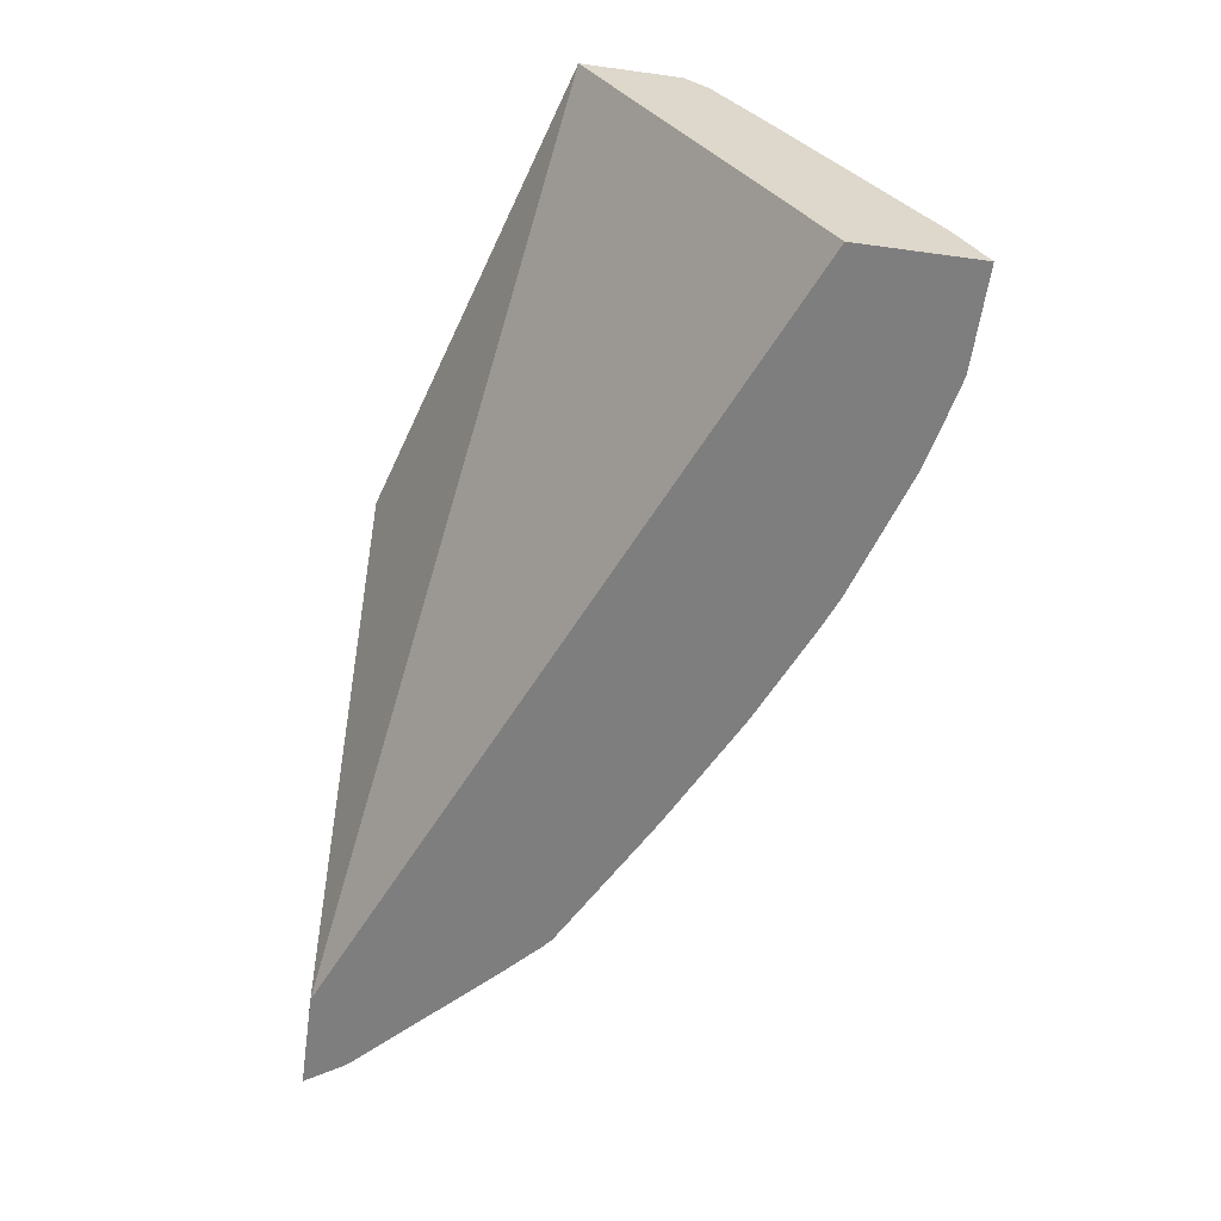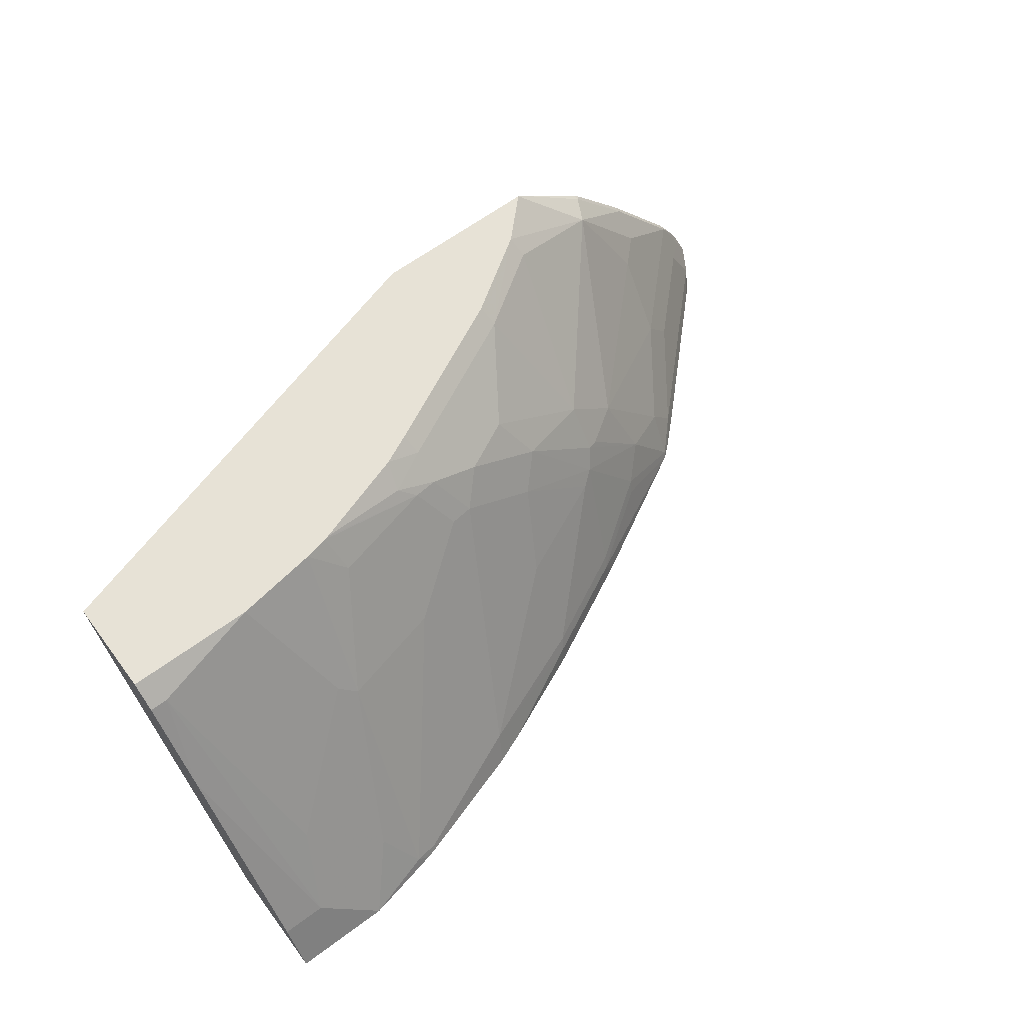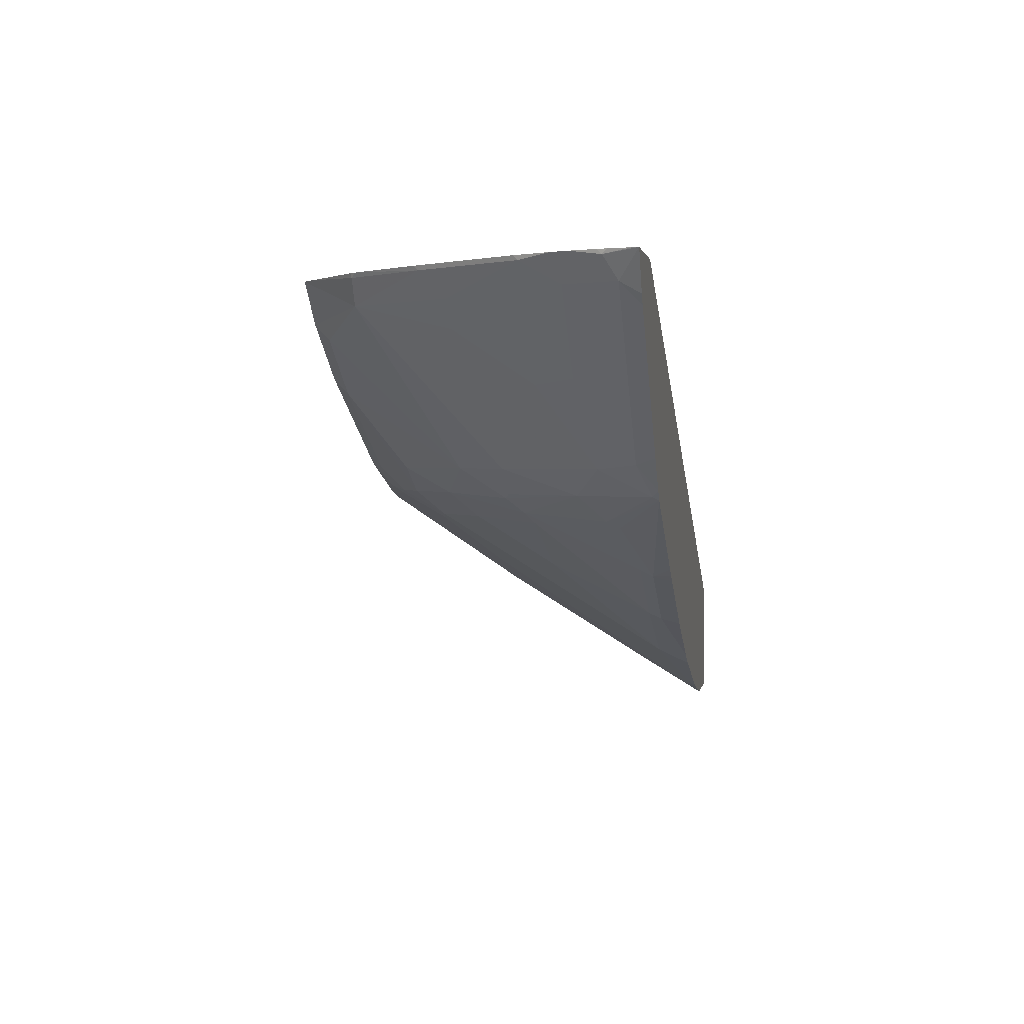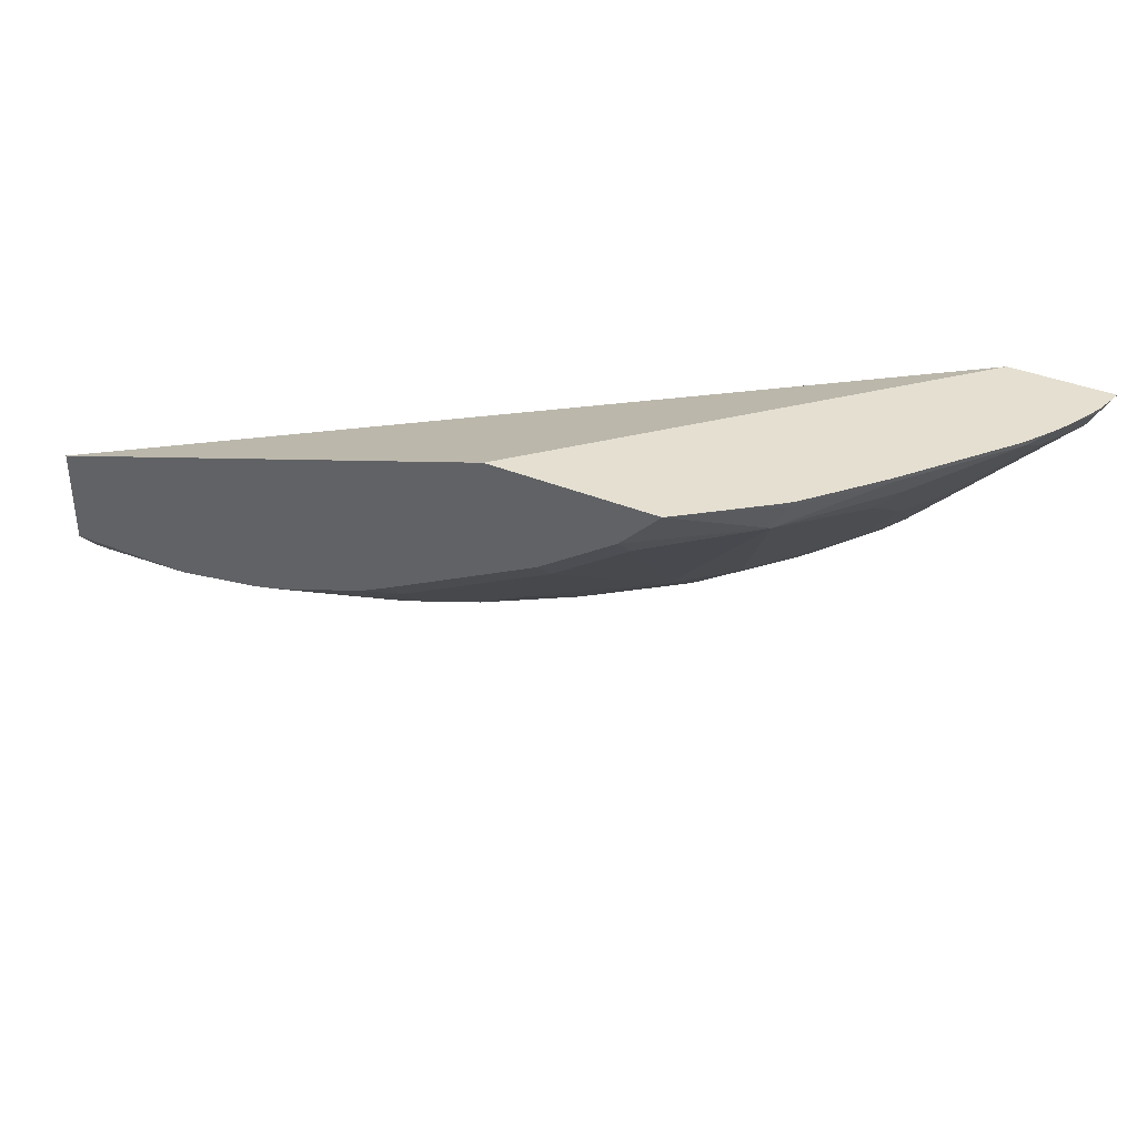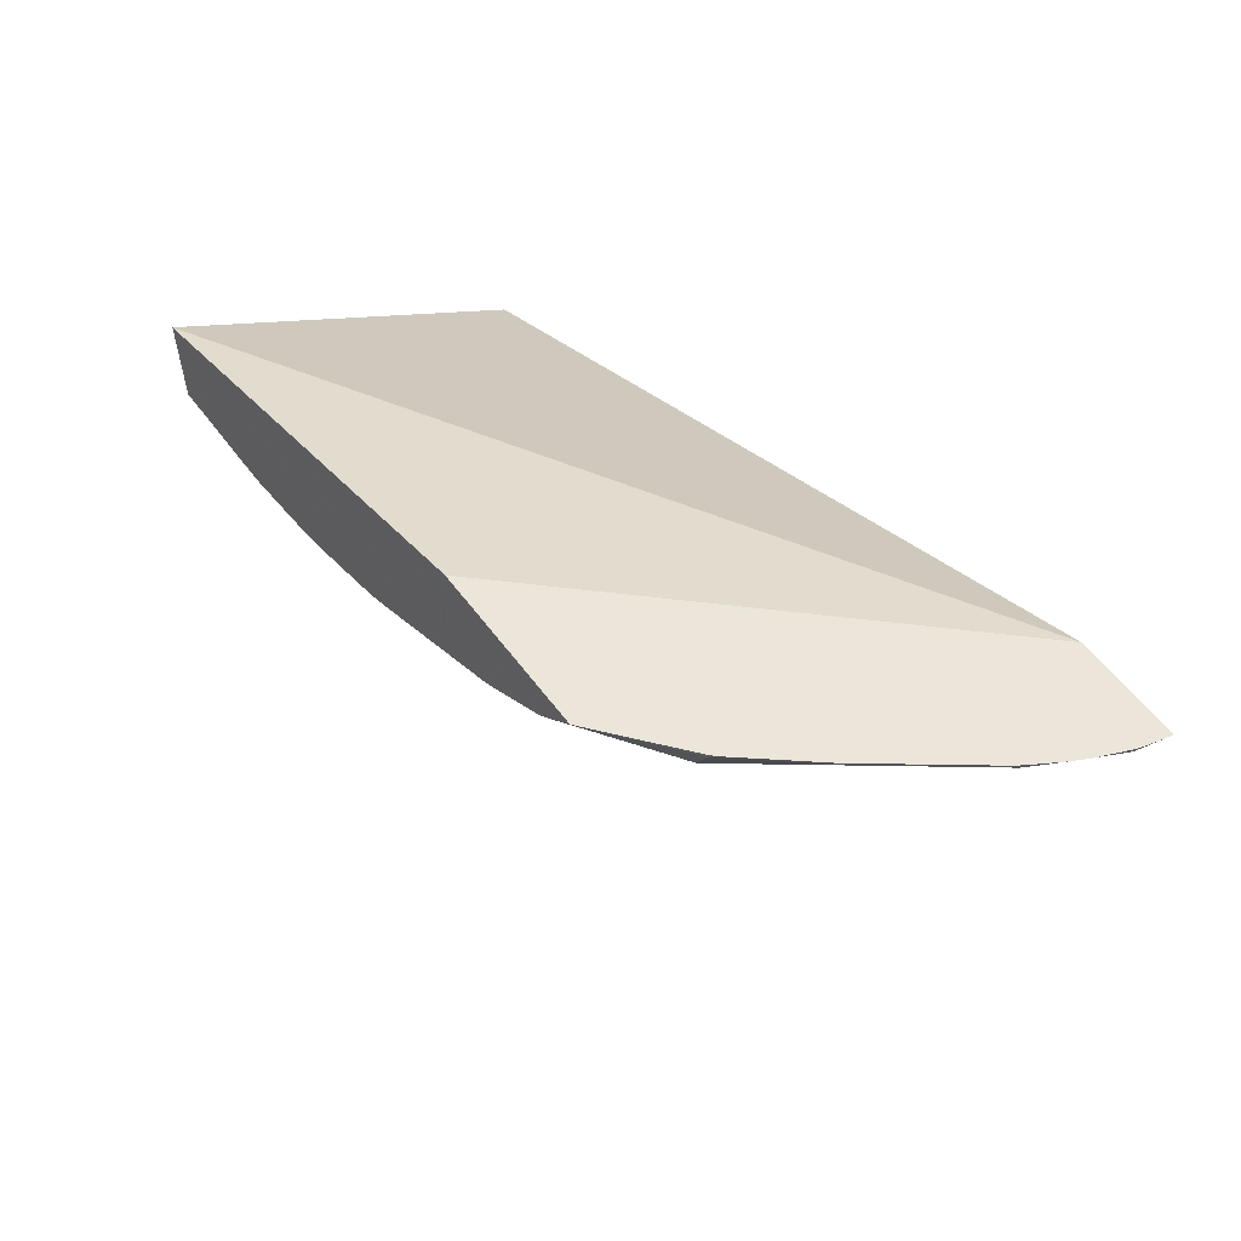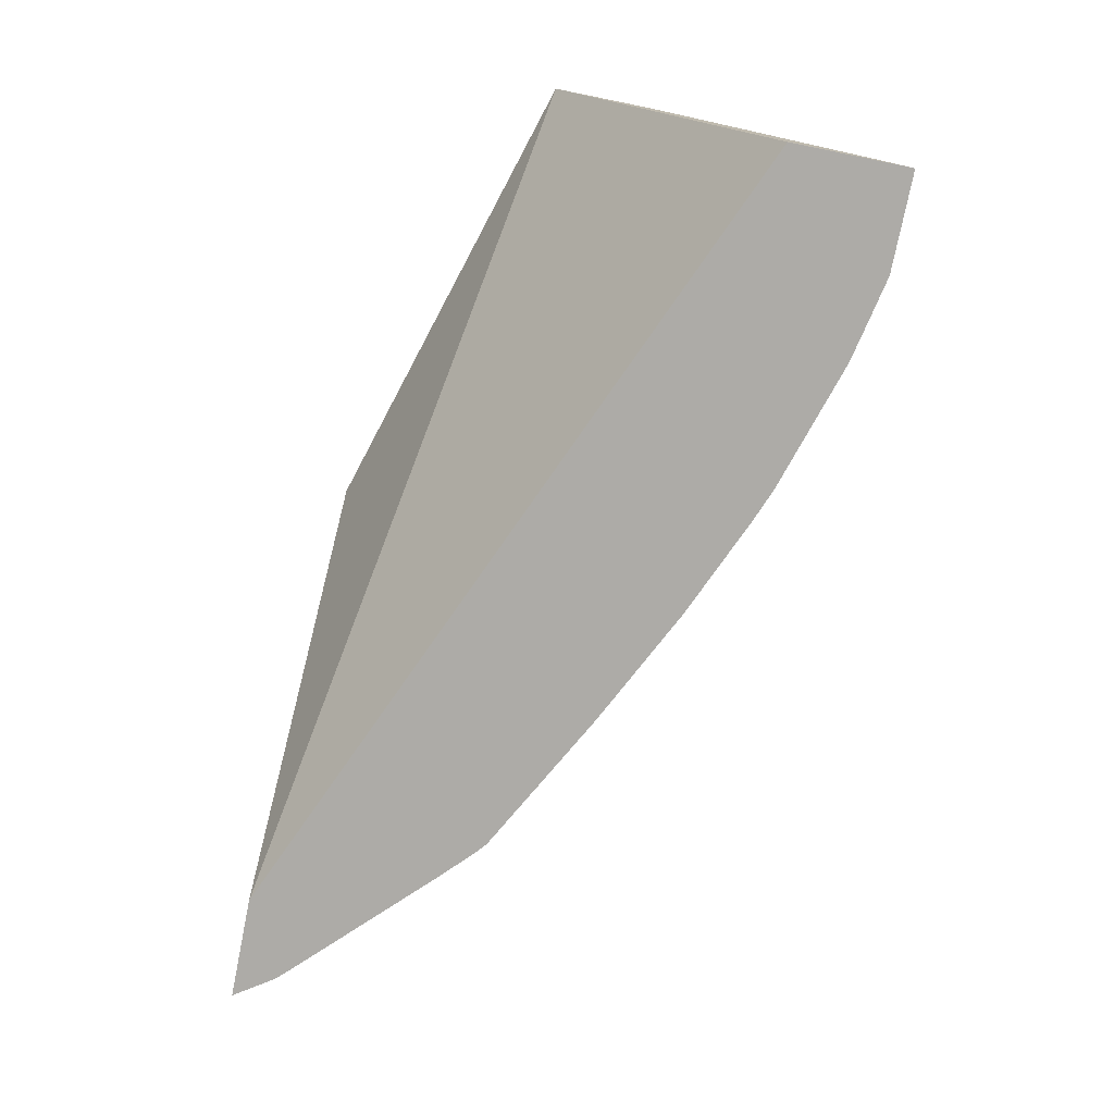
<metadata>
{"format":"obj","ext":"obj","renderer":"f3d","projection":"perspective","resolution":1024,"background":"white","views":[{"elev":-59.4,"azim":-98.0,"up":"+Z"},{"elev":63.6,"azim":-36.8,"up":"+Z"},{"elev":1.7,"azim":99.1,"up":"+Y"},{"elev":36.6,"azim":28.3,"up":"+Y"},{"elev":55.6,"azim":54.1,"up":"+Y"},{"elev":-76.4,"azim":-101.4,"up":"+Z"}]}
</metadata>
<code>
v -0.0001467 -0.3651 0.3233
v -0.0001467 -0.3578 0.3379
v -0.0001467 -0.2756 0.3233
v 0.07425 -0.3651 0.3233
v -0.0001467 -0.3445 0.3644
v 0.03978 -0.3578 0.3379
v -0.0001467 -0.1145 0.5987
v 0.6189 -0.006522 0.3233
v 0.122 -0.3551 0.3233
v 0.1259 -0.3511 0.3313
v 0.1061 -0.3313 0.371
v 0.1127 -0.2849 0.4439
v 0.06626 -0.3114 0.4108
v 0.03316 -0.3445 0.3644
v -0.0001467 -0.2484 0.5169
v -0.0001467 -0.1876 0.5987
v 0.3598 -0.006522 0.5987
v 0.6971 -0.006522 0.3233
v 0.1354 -0.3521 0.3233
v 0.143 -0.3501 0.3233
v 0.1441 -0.3478 0.328
v 0.2054 -0.2716 0.4307
v 0.2253 -0.2319 0.4903
v 0.1458 -0.2517 0.4903
v 0.1259 -0.2915 0.4307
v 0.1325 -0.2451 0.5035
v 0.05302 -0.3047 0.424
v 0.0133 -0.2054 0.583
v -0.0001467 -0.2054 0.583
v 0.09705 -0.1876 0.5987
v 0.4892 -0.006522 0.5987
v 0.6962 -0.006522 0.3278
v 0.6906 -0.009961 0.3478
v 0.6824 -0.02653 0.3379
v 0.6784 -0.03449 0.3233
v 0.2374 -0.3203 0.3233
v 0.2435 -0.3081 0.3478
v 0.2038 -0.3081 0.3677
v 0.2452 -0.2716 0.4108
v 0.3032 -0.1888 0.5267
v 0.2435 -0.2286 0.4869
v 0.2849 -0.1921 0.53
v 0.265 -0.1723 0.5698
v 0.2054 -0.212 0.53
v 0.1856 -0.1921 0.5698
v 0.1602 -0.1777 0.5987
v 0.4735 -0.02228 0.5987
v 0.5416 -0.02983 0.5466
v 0.5001 -0.006522 0.5897
v 0.6923 -0.006522 0.3444
v 0.6898 -0.006522 0.3513
v 0.6816 -0.006522 0.3711
v 0.6751 -0.006522 0.3842
v 0.6807 -0.009961 0.3677
v 0.6126 -0.1012 0.3233
v 0.6722 -0.04155 0.3233
v 0.6625 -0.02653 0.3777
v 0.5631 -0.1458 0.3379
v 0.2622 -0.3104 0.3233
v 0.2411 -0.313 0.3379
v 0.3404 -0.2733 0.3379
v 0.3429 -0.2683 0.3478
v 0.3429 -0.2286 0.4273
v 0.2832 -0.169 0.5665
v 0.3627 -0.1888 0.4869
v 0.3826 -0.169 0.5068
v 0.323 -0.169 0.5466
v 0.2518 -0.1656 0.583
v 0.182 -0.1727 0.5987
v 0.1786 -0.1736 0.5987
v 0.4583 -0.03741 0.5987
v 0.5019 -0.08945 0.5068
v 0.482 -0.1491 0.4472
v 0.5814 -0.04973 0.4671
v 0.6012 -0.02983 0.4671
v 0.6012 -0.009961 0.4869
v 0.5515 -0.009961 0.5466
v 0.4621 -0.04973 0.5863
v 0.4422 -0.1491 0.4869
v 0.5509 -0.006522 0.5477
v 0.6634 -0.006522 0.4041
v 0.6608 -0.009961 0.4075
v 0.5728 -0.1409 0.3233
v 0.6211 -0.04973 0.4075
v 0.6427 -0.04639 0.3777
v 0.5485 -0.1643 0.3233
v 0.6029 -0.08615 0.3777
v 0.5814 -0.08945 0.4075
v 0.5416 -0.1491 0.3677
v 0.5416 -0.169 0.328
v 0.3386 -0.2769 0.3233
v 0.4199 -0.2335 0.3379
v 0.4223 -0.2286 0.3478
v 0.424 -0.1921 0.4307
v 0.2832 -0.1491 0.5863
v 0.323 -0.1292 0.5863
v 0.4348 -0.1839 0.4373
v 0.3627 -0.1491 0.5466
v 0.4438 -0.1723 0.4505
v 0.4025 -0.08945 0.5863
v 0.2561 -0.1479 0.5987
v 0.3987 -0.07714 0.5987
v 0.5019 -0.169 0.3876
v 0.4522 -0.169 0.4472
v 0.5995 -0.006522 0.4904
v 0.5558 -0.006522 0.5432
v 0.6591 -0.006522 0.4109
v 0.5404 -0.1713 0.3233
v 0.482 -0.1888 0.3677
v 0.418 -0.2372 0.3233
v 0.4277 -0.2323 0.3233
v 0.4377 -0.227 0.3233
v 0.4795 -0.1938 0.3578
v 0.2795 -0.1368 0.5987
v 0.3589 -0.09703 0.5987
f 57 88 85
f 48 79 72
f 49 77 80
f 48 78 79
f 53 81 82
f 53 82 54
f 48 71 78
f 54 82 57
f 55 58 83
f 57 82 84
f 57 84 88
f 57 85 58
f 61 110 92
f 58 85 87
f 58 87 88
f 58 88 89
f 58 89 90
f 58 90 86
f 59 91 61
f 61 91 110
f 61 92 93
f 61 93 62
f 48 77 49
f 62 93 94
f 58 86 83
f 48 76 77
f 37 39 38
f 48 74 75
f 62 94 63
f 34 58 55
f 36 59 61
f 36 61 60
f 36 60 37
f 37 40 39
f 37 60 61
f 37 61 62
f 37 62 63
f 37 63 40
f 40 64 43
f 40 43 42
f 40 63 65
f 40 65 66
f 40 66 67
f 40 67 64
f 43 64 68
f 43 68 69
f 43 69 70
f 43 70 45
f 43 45 44
f 45 70 46
f 47 71 48
f 48 72 73
f 48 73 74
f 48 75 76
f 63 94 65
f 93 109 97
f 64 67 96
f 79 99 104
f 81 107 82
f 82 107 105
f 85 88 87
f 86 90 108
f 89 103 90
f 90 103 109
f 90 109 108
f 92 110 111
f 92 111 112
f 92 112 108
f 92 108 113
f 92 113 109
f 92 109 93
f 93 97 94
f 95 114 101
f 95 96 114
f 96 100 115
f 96 115 114
f 97 109 103
f 97 103 99
f 99 103 104
f 100 102 115
f 108 109 113
f 34 57 58
f 79 100 98
f 64 95 68
f 78 100 79
f 76 82 105
f 64 96 95
f 65 94 97
f 65 97 66
f 66 98 67
f 66 97 99
f 66 99 79
f 66 79 98
f 67 98 100
f 67 100 96
f 68 95 101
f 68 101 69
f 71 102 100
f 71 100 78
f 72 79 73
f 73 103 89
f 73 89 88
f 73 88 74
f 73 79 104
f 73 104 103
f 74 88 84
f 74 84 82
f 74 82 75
f 75 82 76
f 76 105 106
f 76 106 77
f 77 106 80
f 34 54 57
f 1 6 2
f 34 55 56
f 4 10 11
f 4 11 12
f 4 12 13
f 4 13 14
f 4 14 6
f 5 14 15
f 7 16 30
f 7 30 46
f 7 46 70
f 7 70 69
f 7 69 101
f 4 9 10
f 7 101 114
f 7 115 102
f 7 102 71
f 7 71 47
f 7 47 31
f 7 31 17
f 7 17 8
f 8 17 31
f 8 31 49
f 8 49 80
f 8 80 106
f 8 106 105
f 7 114 115
f 3 7 8
f 2 14 5
f 2 6 14
f 1 2 5
f 1 5 15
f 1 15 29
f 1 29 16
f 1 16 7
f 1 7 3
f 1 3 8
f 1 8 18
f 1 18 35
f 1 35 56
f 1 55 83
f 1 83 86
f 1 86 108
f 1 108 112
f 1 112 111
f 1 111 110
f 1 110 91
f 1 91 59
f 1 59 36
f 1 36 20
f 1 20 19
f 1 19 9
f 1 9 4
f 1 4 6
f 34 56 35
f 8 105 107
f 8 107 81
f 1 56 55
f 8 53 52
f 21 38 39
f 21 39 22
f 22 39 40
f 22 40 41
f 22 41 23
f 23 41 40
f 23 40 42
f 23 42 43
f 23 43 44
f 23 44 24
f 24 44 45
f 21 37 38
f 24 45 46
f 26 30 27
f 26 46 30
f 27 30 28
f 31 47 48
f 31 48 49
f 33 50 51
f 33 51 52
f 33 52 53
f 33 53 54
f 33 54 34
f 8 81 53
f 24 46 26
f 21 36 37
f 32 50 33
f 18 34 35
f 8 52 51
f 20 36 21
f 8 51 50
f 8 50 32
f 8 32 18
f 10 19 20
f 10 20 21
f 10 21 22
f 10 22 23
f 10 23 24
f 10 24 25
f 10 25 11
f 9 19 10
f 12 25 24
f 11 25 12
f 16 28 30
f 16 29 28
f 14 28 15
f 18 33 34
f 15 28 29
f 13 27 14
f 12 27 13
f 12 26 27
f 12 24 26
f 14 27 28
f 18 32 33

</code>
